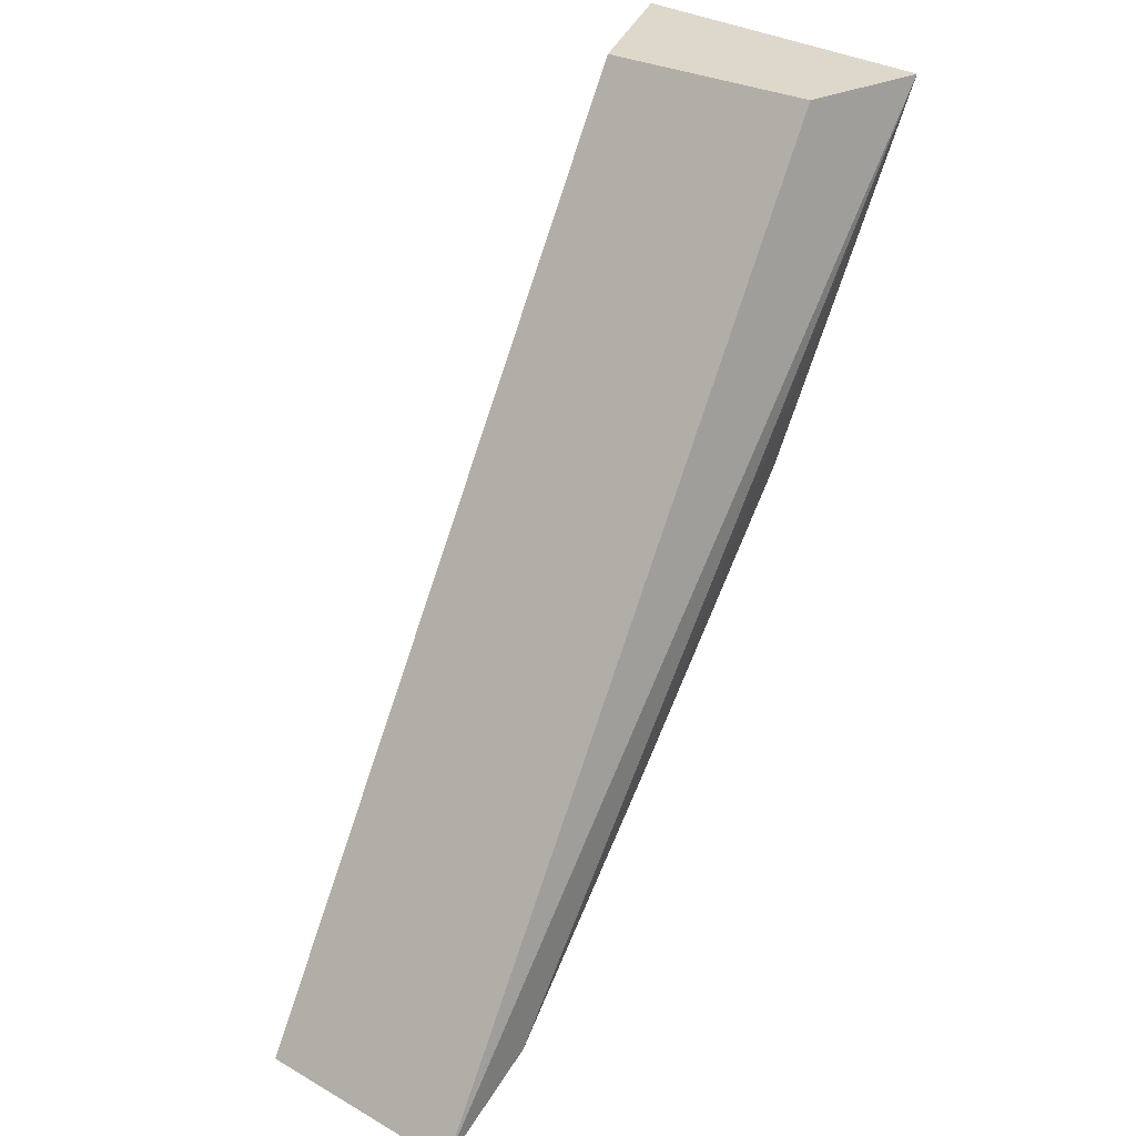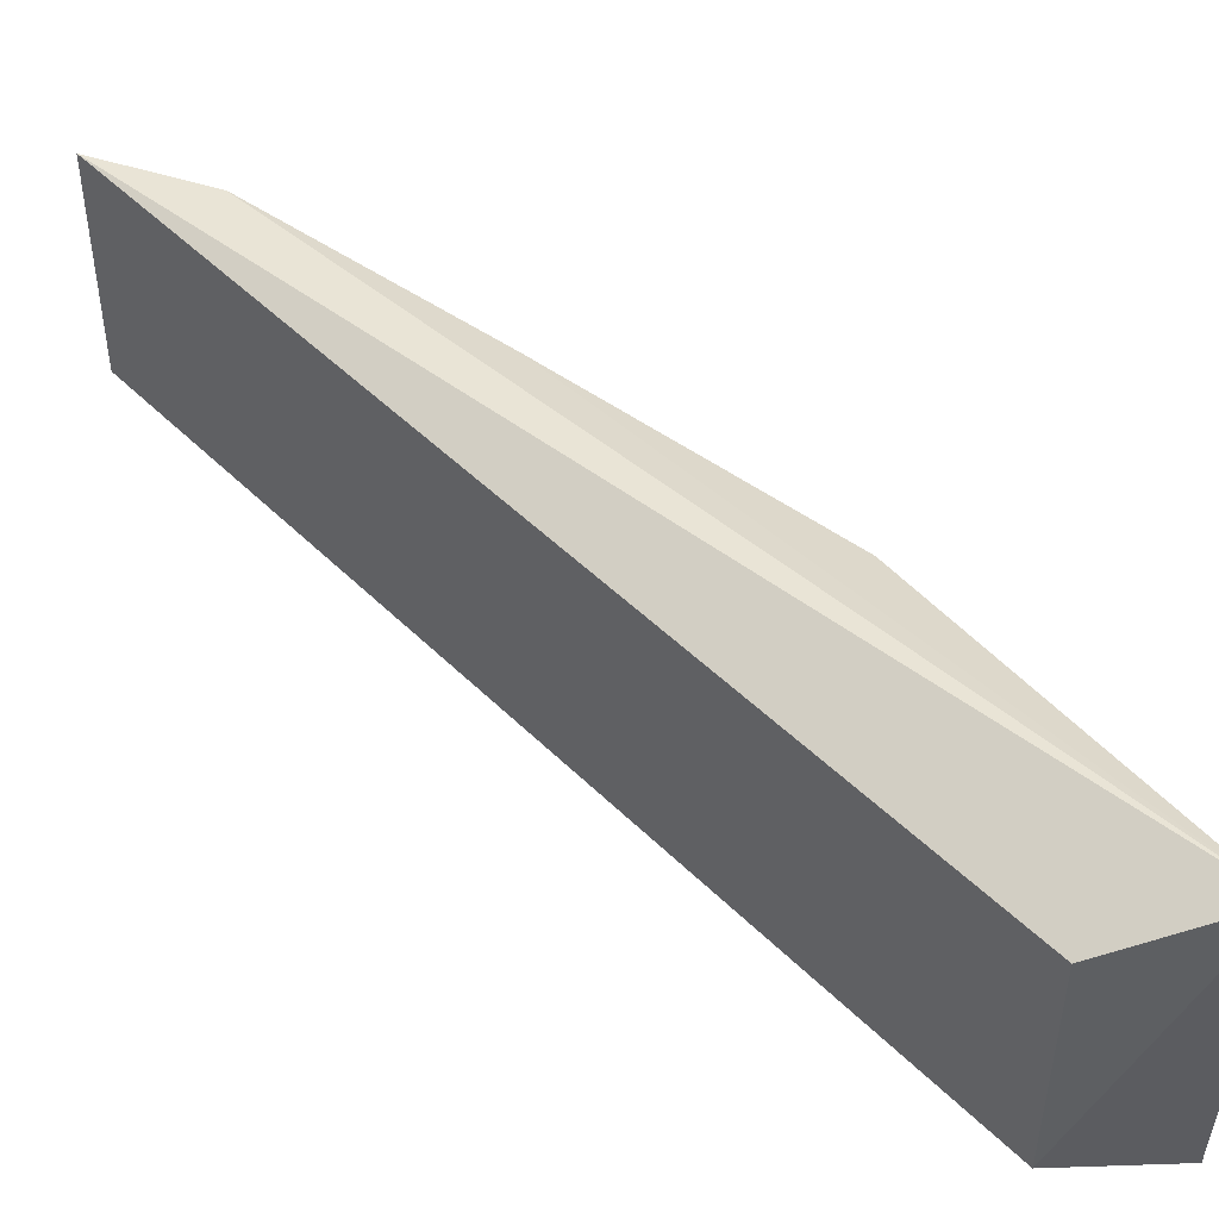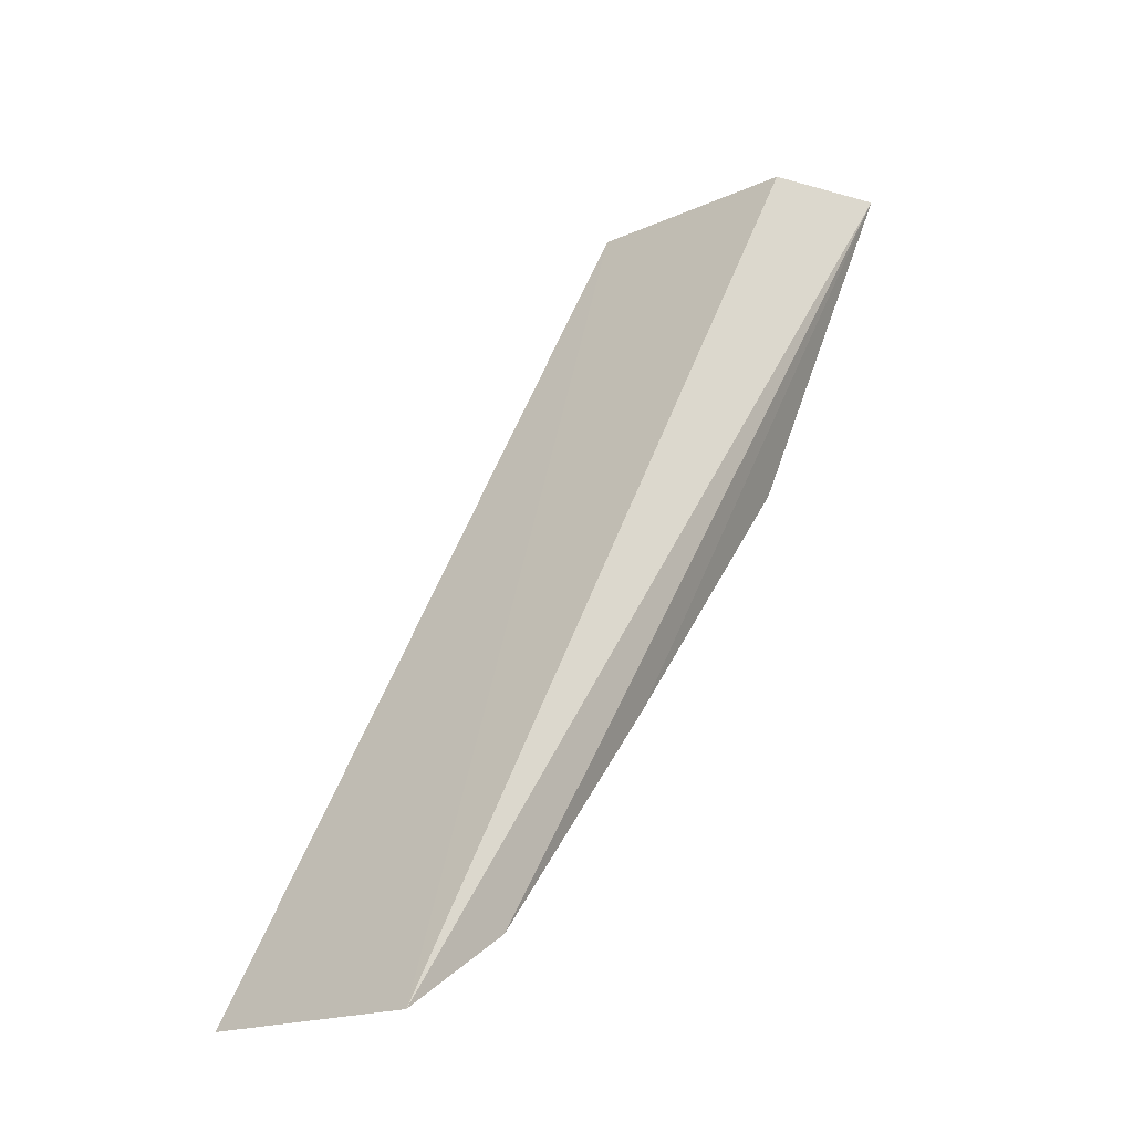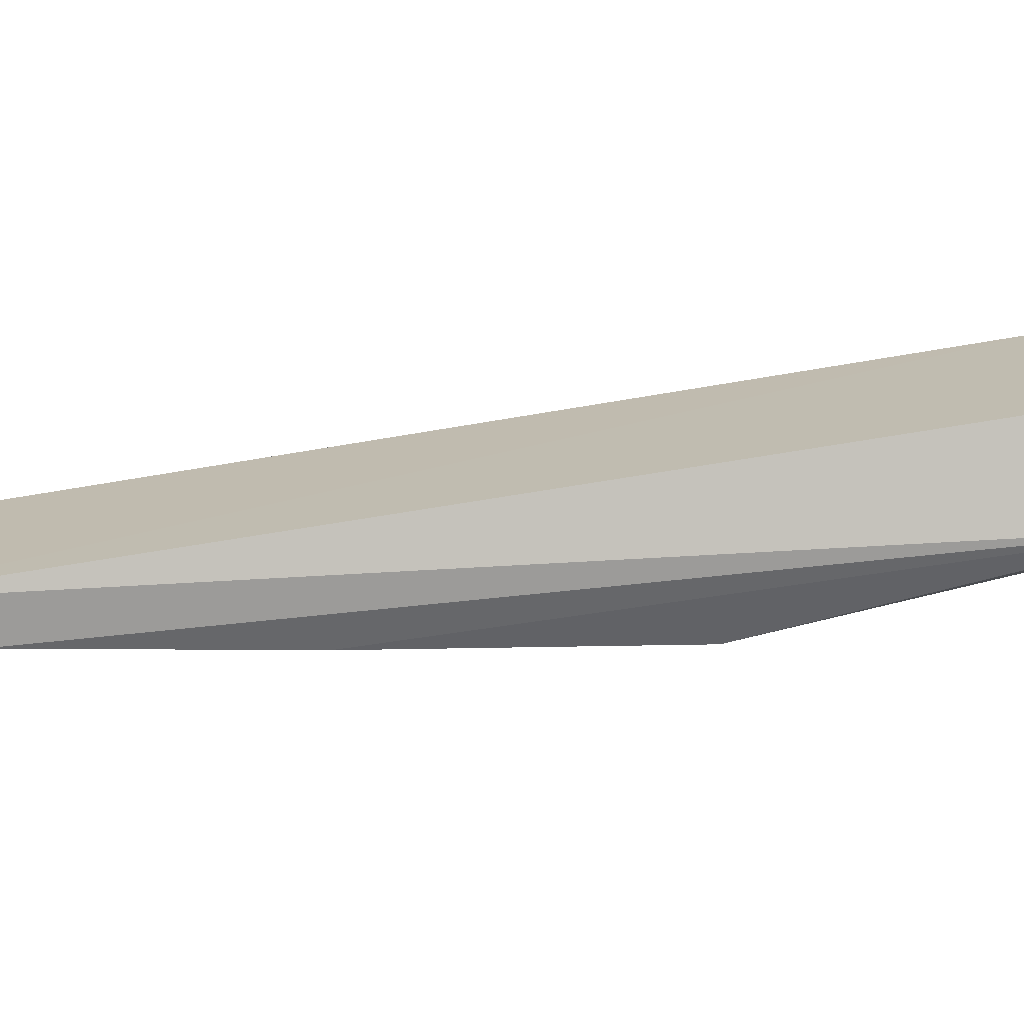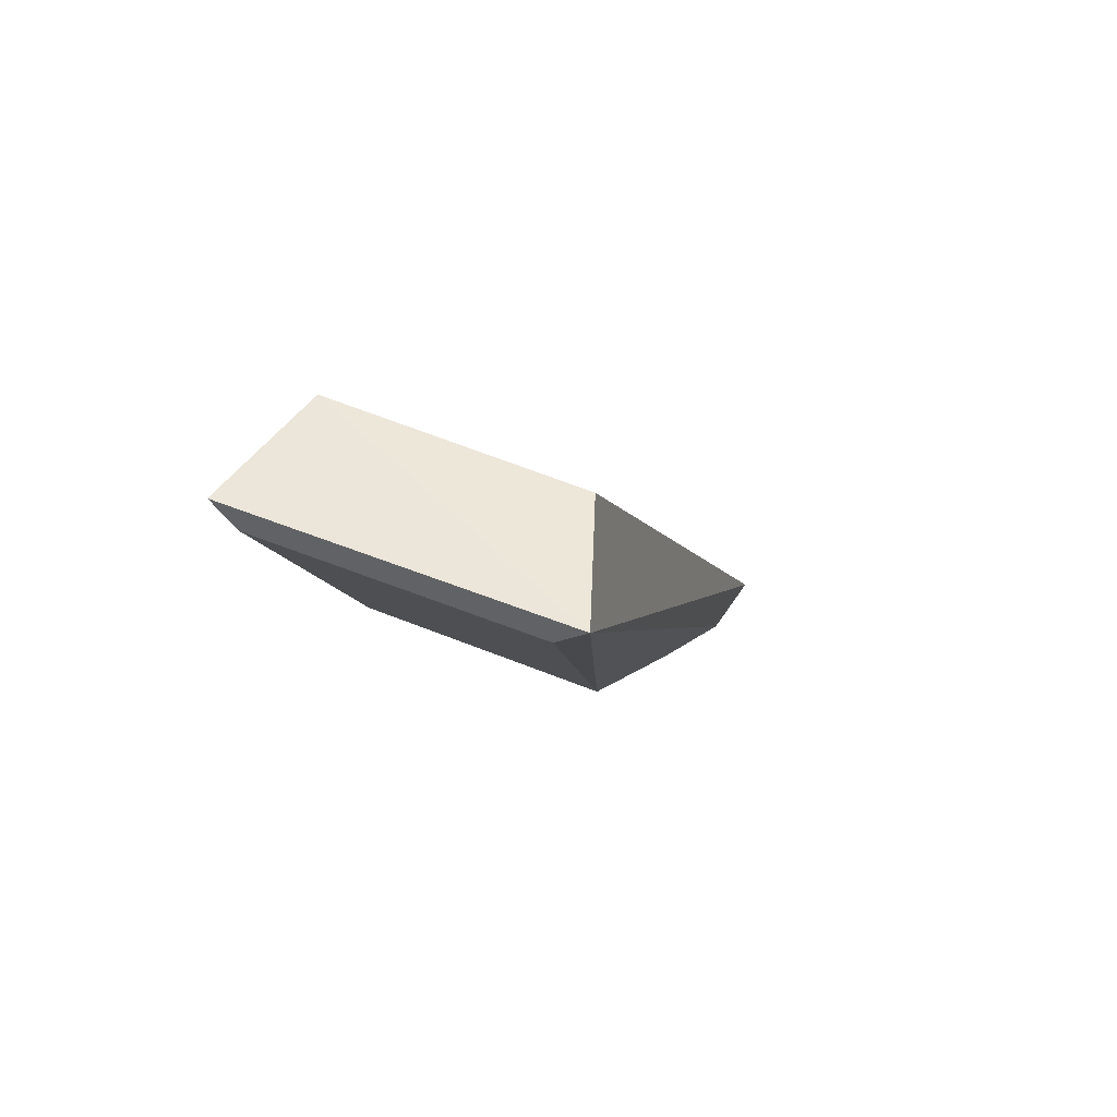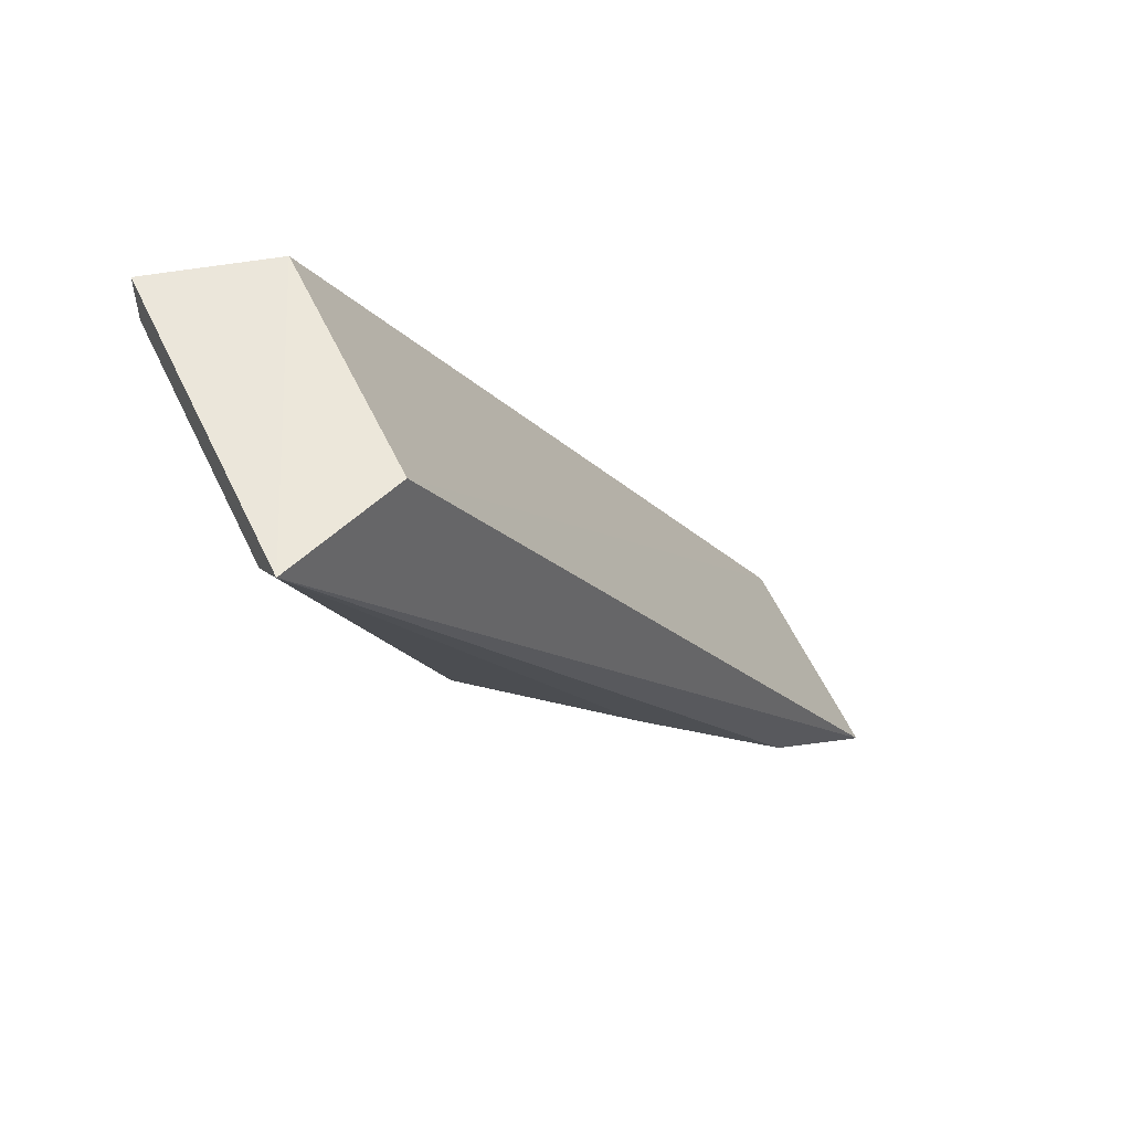
<metadata>
{"format":"obj","ext":"obj","renderer":"f3d","projection":"perspective","resolution":1024,"background":"white","views":[{"elev":27.7,"azim":-49.4,"up":"+Z"},{"elev":48.4,"azim":-13.1,"up":"+Y"},{"elev":-17.2,"azim":-47.5,"up":"+Z"},{"elev":-72.3,"azim":-51.3,"up":"+Y"},{"elev":58.1,"azim":113.1,"up":"+Z"},{"elev":59.7,"azim":154.2,"up":"+Z"}]}
</metadata>
<code>
v -0.3257 -0.0341 0.4038
v -0.3243 -0.02785 0.3991
v -0.3252 0.03752 0.4068
v -0.4676 0.02648 0.1992
v -0.4437 -0.02657 0.2152
v -0.3535 -0.02672 0.4029
v -0.3581 -0.02513 0.3225
v -0.3535 0.02672 0.4029
v -0.4678 -0.0261 0.1995
v -0.4027 -0.02577 0.2653
v -0.324 0.03135 0.4014
v -0.4434 0.02625 0.2147
v -0.3582 0.02631 0.3228
v -0.4027 0.02621 0.2653
f 1 2 3
f 6 1 3
f 7 2 1
f 8 6 3
f 8 3 4
f 9 5 1
f 9 1 6
f 9 8 4
f 9 6 8
f 10 7 1
f 10 1 5
f 11 3 2
f 12 9 4
f 12 5 9
f 12 10 5
f 12 4 3
f 13 11 2
f 13 2 7
f 13 3 11
f 14 13 7
f 14 7 10
f 14 10 12
f 14 12 3
f 14 3 13

</code>
